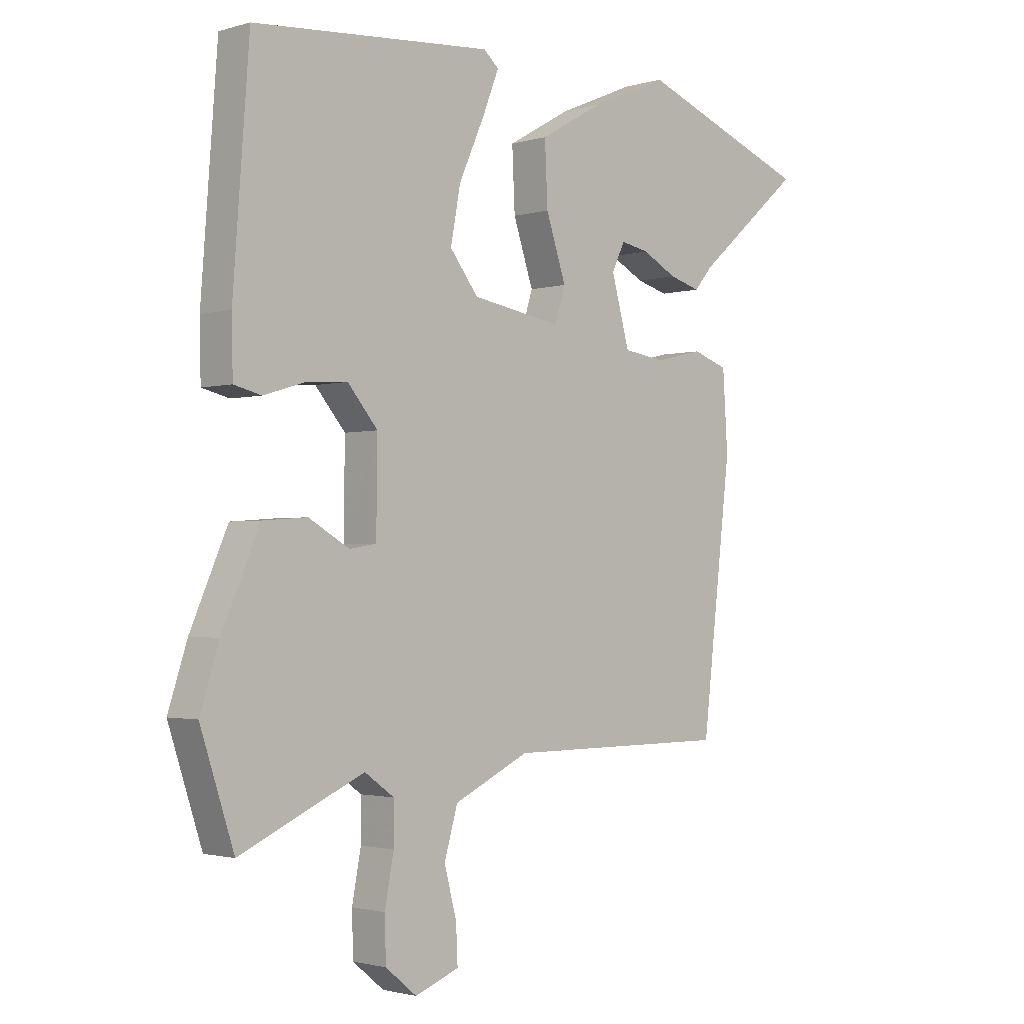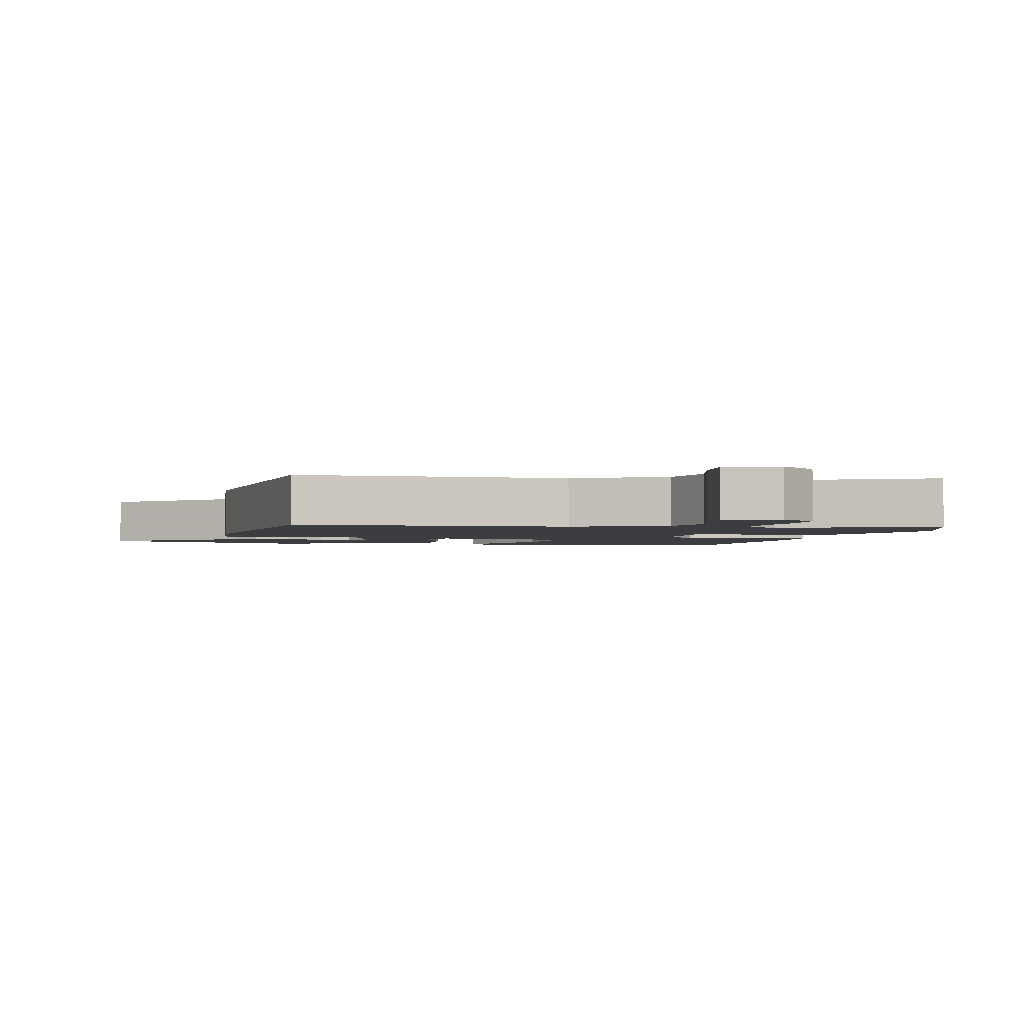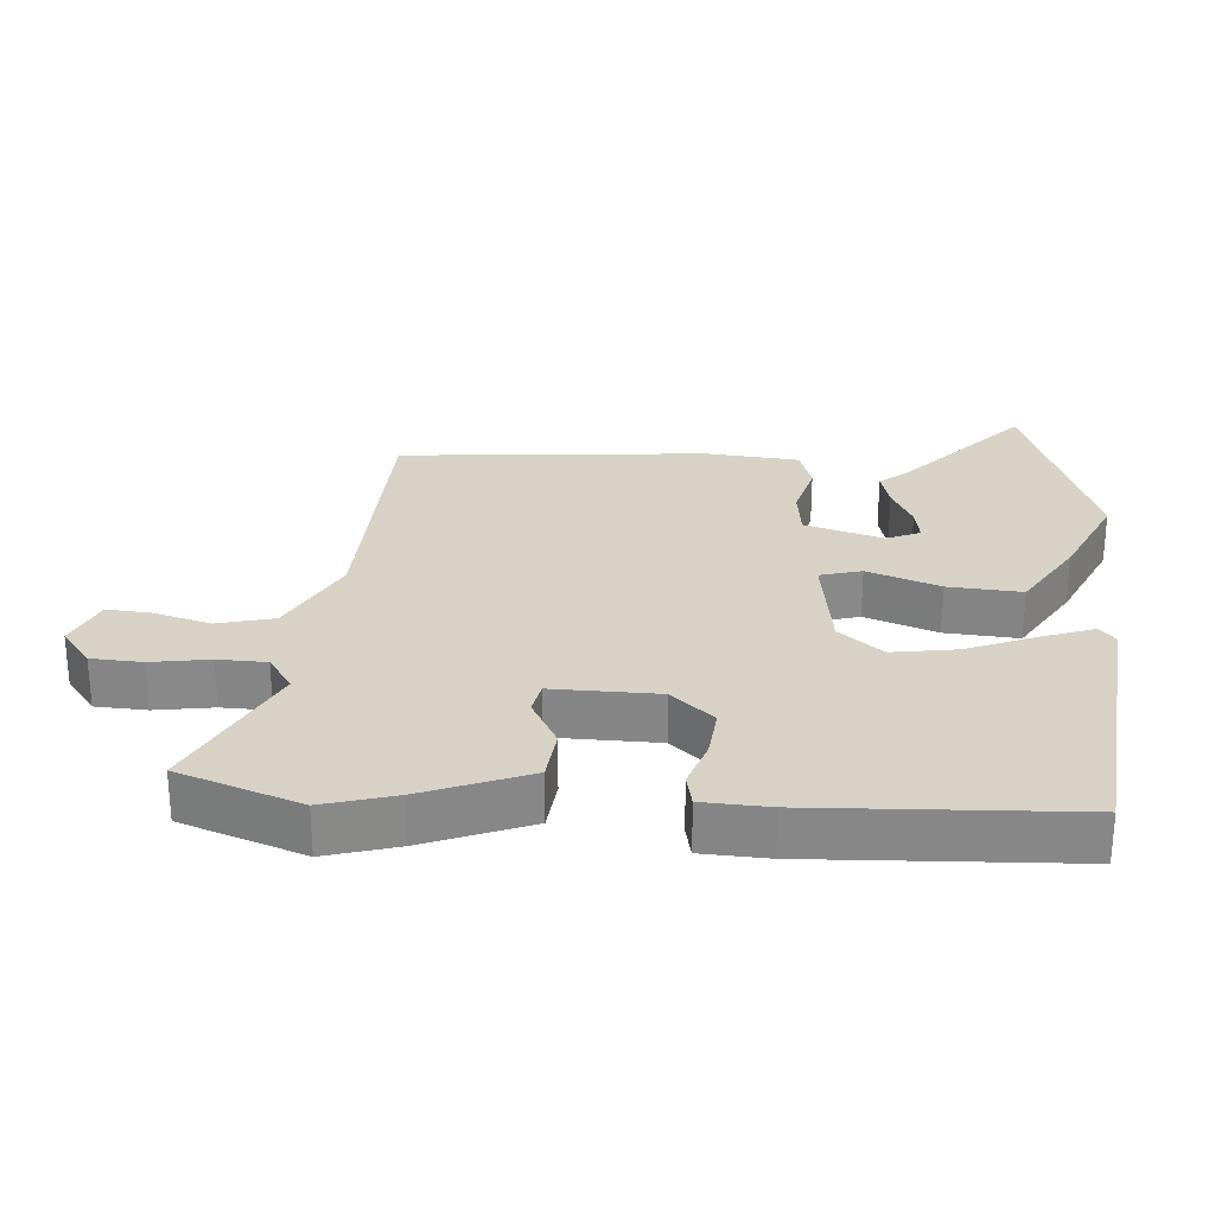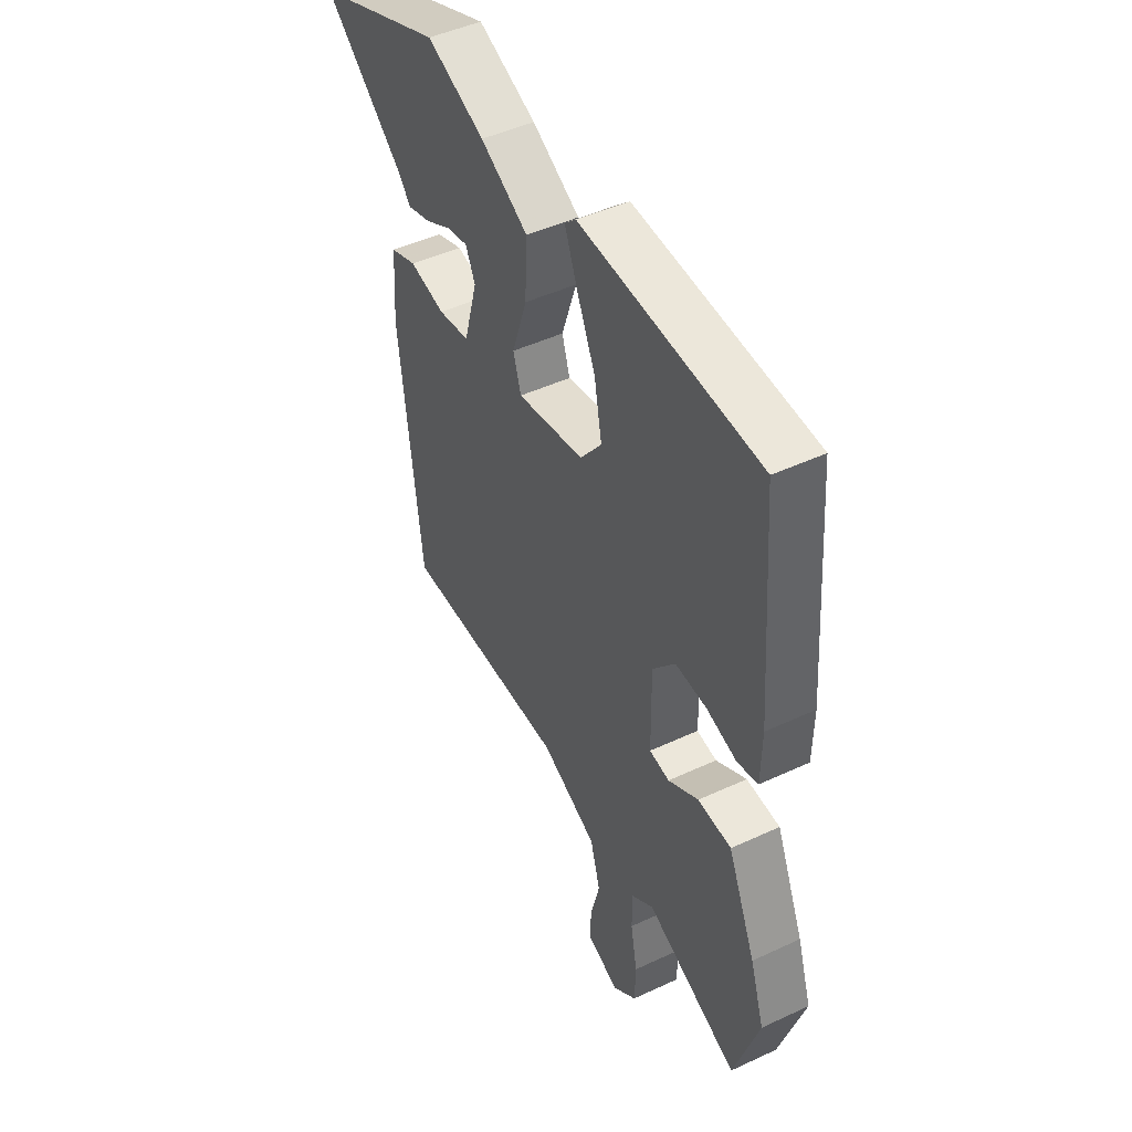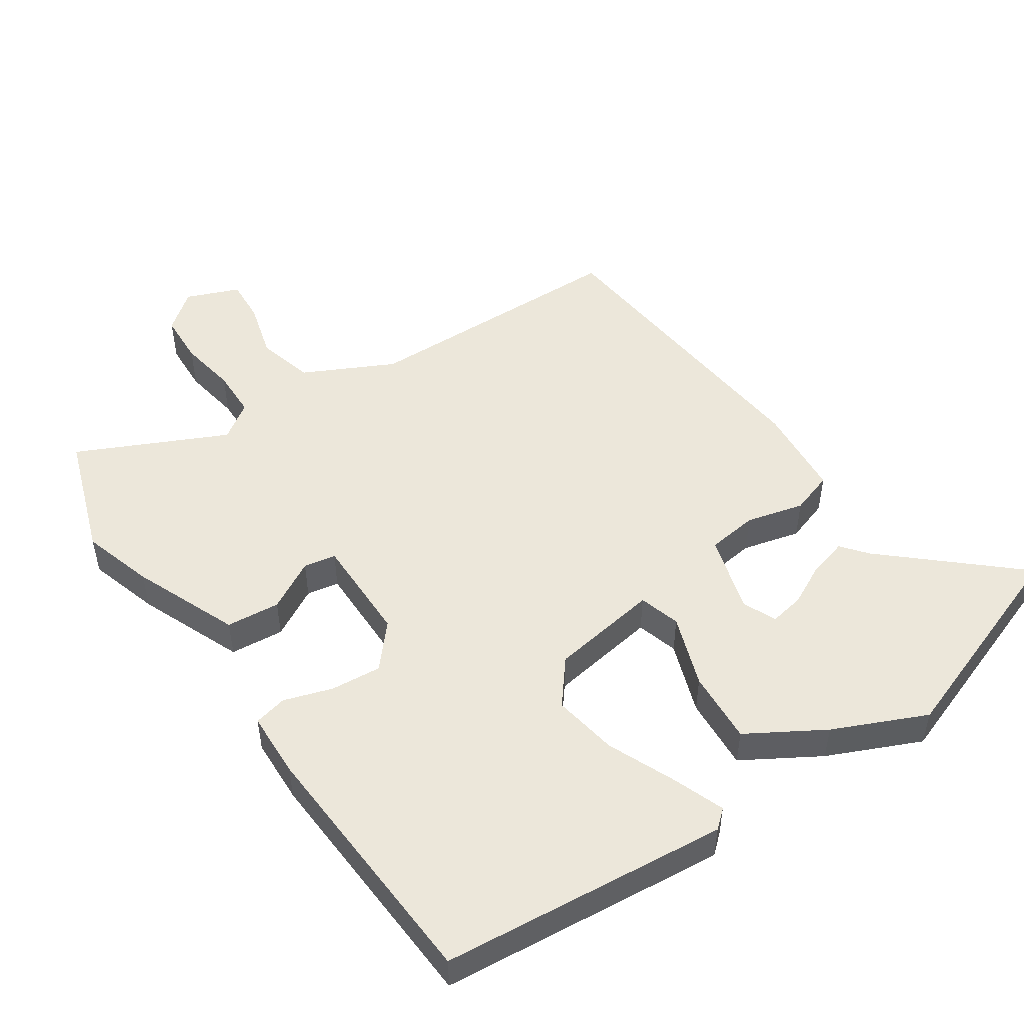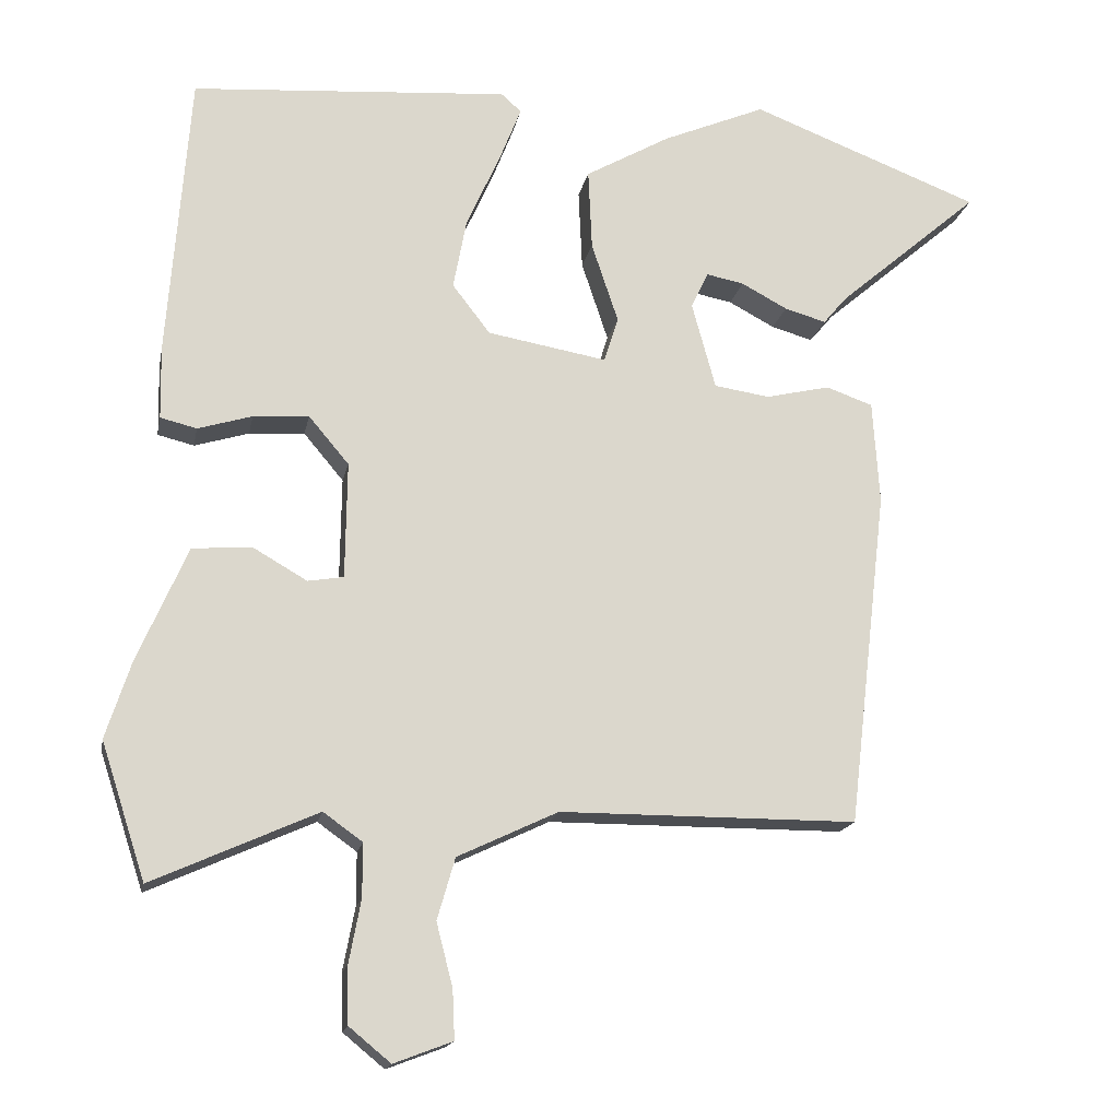
<metadata>
{"format":"obj","ext":"obj","renderer":"f3d","projection":"perspective","resolution":1024,"background":"white","views":[{"elev":-1.8,"azim":-44.1,"up":"+Z"},{"elev":-2.3,"azim":167.9,"up":"+Y"},{"elev":27.2,"azim":-84.1,"up":"+Y"},{"elev":46.6,"azim":-118.0,"up":"+Z"},{"elev":50.3,"azim":-33.0,"up":"+Y"},{"elev":-16.7,"azim":-10.8,"up":"+Z"}]}
</metadata>
<code>
v -0.47 0.07 -0.591
v -0.53 0.07 -0.408
v -0.496 0.07 -0.303
v -0.429 0.07 -0.149
v -0.349 0.07 -0.143
v -0.276 0.07 -0.185
v -0.228 0.07 -0.177
v -0.226 0.07 -0.02
v -0.28 0.07 0.044
v -0.355 0.07 0.039
v -0.428 0.07 0.017
v -0.477 0.07 0.029
v -0.479 0.07 0.127
v -0.45 0.07 0.512
v -0.022 0.07 0.544
v 0.005 0.07 0.52
v -0.025 0.07 0.444
v -0.07 0.07 0.344
v -0.088 0.07 0.248
v -0.037 0.07 0.182
v 0.124 0.07 0.154
v 0.143 0.07 0.215
v 0.107 0.07 0.323
v 0.102 0.07 0.432
v 0.216 0.07 0.497
v 0.355 0.07 0.556
v 0.665 0.07 0.437
v 0.473 0.07 0.272
v 0.441 0.07 0.234
v 0.385 0.07 0.25
v 0.323 0.07 0.283
v 0.272 0.07 0.293
v 0.249 0.07 0.244
v 0.281 0.07 0.127
v 0.356 0.07 0.116
v 0.442 0.07 0.136
v 0.505 0.07 0.114
v 0.514 0.07 -0.025
v 0.461 0.07 -0.479
v 0.06 0.07 -0.48
v -0.075 0.07 -0.544
v -0.099 0.07 -0.627
v -0.077 0.07 -0.712
v -0.074 0.07 -0.778
v -0.153 0.07 -0.808
v -0.209 0.07 -0.762
v -0.211 0.07 -0.686
v -0.195 0.07 -0.601
v -0.195 0.07 -0.529
v -0.248 0.07 -0.491
v -0.47 0 -0.591
v -0.53 0 -0.408
v -0.496 0 -0.303
v -0.429 0 -0.149
v -0.349 0 -0.143
v -0.276 0 -0.185
v -0.228 0 -0.177
v -0.226 0 -0.02
v -0.28 0 0.044
v -0.355 0 0.039
v -0.428 0 0.017
v -0.477 0 0.029
v -0.479 0 0.127
v -0.45 0 0.512
v -0.022 0 0.544
v 0.005 0 0.52
v -0.025 0 0.444
v -0.07 0 0.344
v -0.088 0 0.248
v -0.037 0 0.182
v 0.124 0 0.154
v 0.143 0 0.215
v 0.107 0 0.323
v 0.102 0 0.432
v 0.216 0 0.497
v 0.355 0 0.556
v 0.665 0 0.437
v 0.473 0 0.272
v 0.441 0 0.234
v 0.385 0 0.25
v 0.323 0 0.283
v 0.272 0 0.293
v 0.249 0 0.244
v 0.281 0 0.127
v 0.356 0 0.116
v 0.442 0 0.136
v 0.505 0 0.114
v 0.514 0 -0.025
v 0.461 0 -0.479
v 0.06 0 -0.48
v -0.075 0 -0.544
v -0.099 0 -0.627
v -0.077 0 -0.712
v -0.074 0 -0.778
v -0.153 0 -0.808
v -0.209 0 -0.762
v -0.211 0 -0.686
v -0.195 0 -0.601
v -0.195 0 -0.529
v -0.248 0 -0.491
f 45 46 47 48
f 45 48 49
f 42 43 44 45
f 41 42 45 49
f 40 41 49 50
f 38 39 40
f 35 36 37 38
f 34 35 38 40
f 33 34 40 50
f 28 29 30 31
f 28 31 32
f 27 28 32
f 26 27 32
f 22 23 24 25
f 22 25 26 32
f 15 16 17 18
f 13 14 15 18
f 13 18 19
f 10 11 12 13
f 9 10 13 19
f 8 9 19 20
f 3 4 5 6
f 3 6 7
f 2 3 7
f 1 2 7
f 50 1 7
f 33 50 7
f 21 22 32 33
f 21 33 7
f 7 8 20 21
f 98 97 96 95
f 99 98 95
f 95 94 93 92
f 99 95 92 91
f 100 99 91 90
f 90 89 88
f 88 87 86 85
f 90 88 85 84
f 100 90 84 83
f 81 80 79 78
f 82 81 78
f 82 78 77
f 82 77 76
f 75 74 73 72
f 82 76 75 72
f 68 67 66 65
f 68 65 64 63
f 69 68 63
f 63 62 61 60
f 69 63 60 59
f 70 69 59 58
f 56 55 54 53
f 57 56 53
f 57 53 52
f 57 52 51
f 57 51 100
f 57 100 83
f 83 82 72 71
f 57 83 71
f 71 70 58 57
f 1 51 52 2
f 2 52 53 3
f 3 53 54 4
f 4 54 55 5
f 5 55 56 6
f 6 56 57 7
f 7 57 58 8
f 8 58 59 9
f 9 59 60 10
f 10 60 61 11
f 11 61 62 12
f 12 62 63 13
f 13 63 64 14
f 14 64 65 15
f 15 65 66 16
f 16 66 67 17
f 17 67 68 18
f 18 68 69 19
f 19 69 70 20
f 20 70 71 21
f 21 71 72 22
f 22 72 73 23
f 23 73 74 24
f 24 74 75 25
f 25 75 76 26
f 26 76 77 27
f 27 77 78 28
f 28 78 79 29
f 29 79 80 30
f 30 80 81 31
f 31 81 82 32
f 32 82 83 33
f 33 83 84 34
f 34 84 85 35
f 35 85 86 36
f 36 86 87 37
f 37 87 88 38
f 38 88 89 39
f 39 89 90 40
f 40 90 91 41
f 41 91 92 42
f 42 92 93 43
f 43 93 94 44
f 44 94 95 45
f 45 95 96 46
f 46 96 97 47
f 47 97 98 48
f 48 98 99 49
f 49 99 100 50
f 50 100 51 1

</code>
